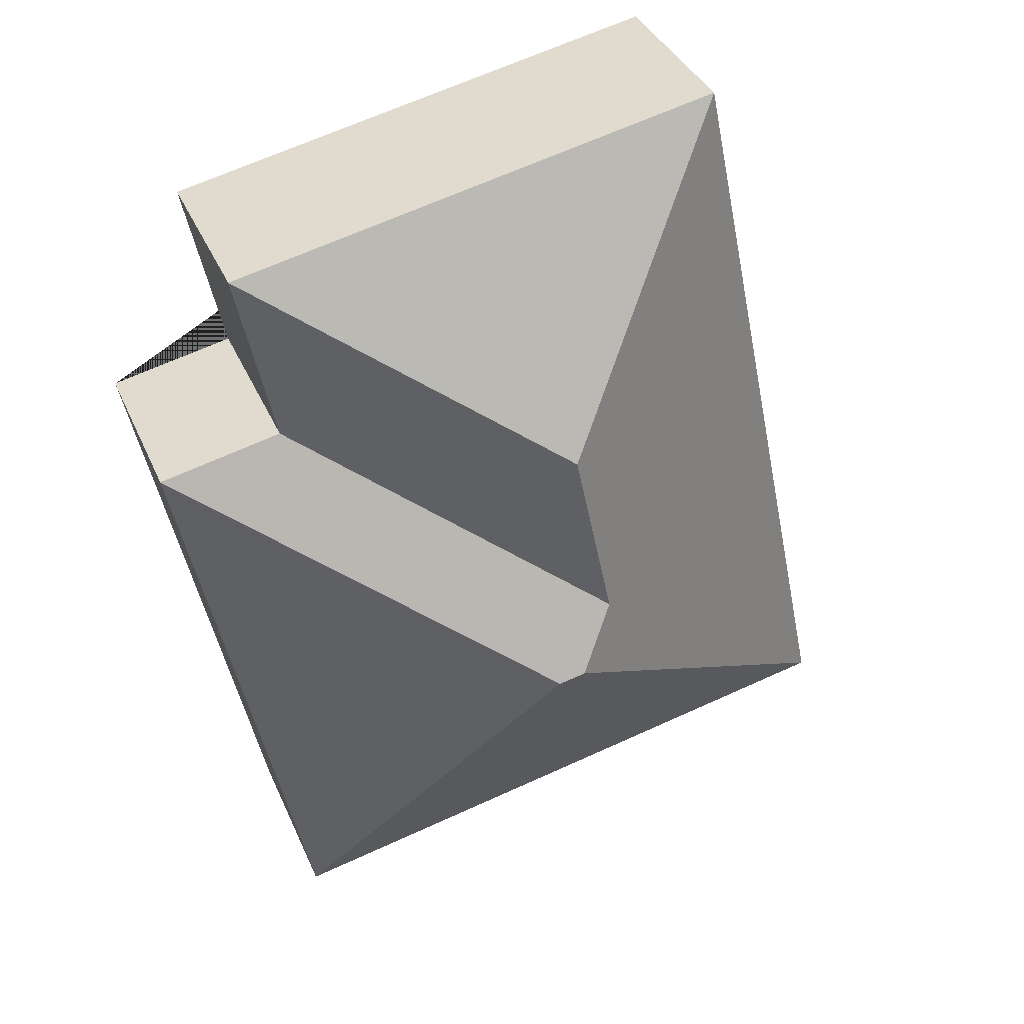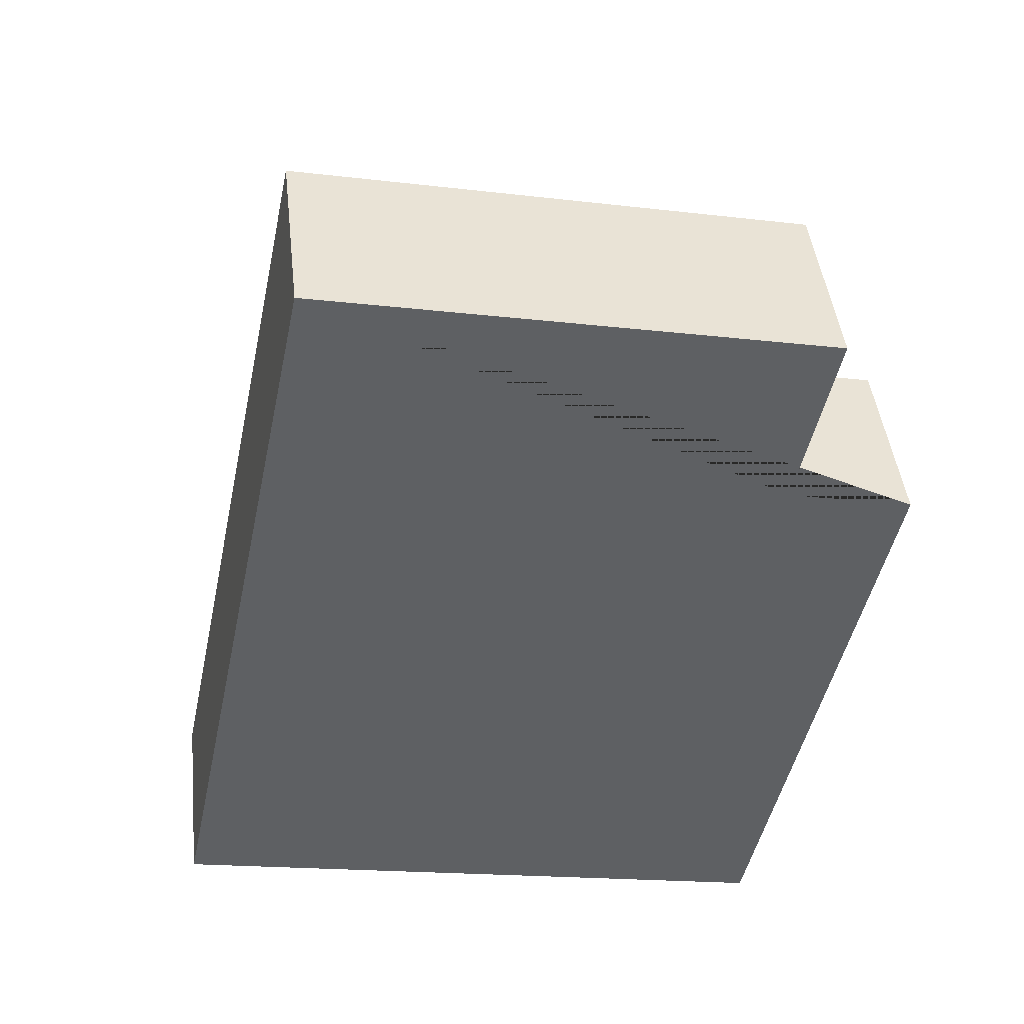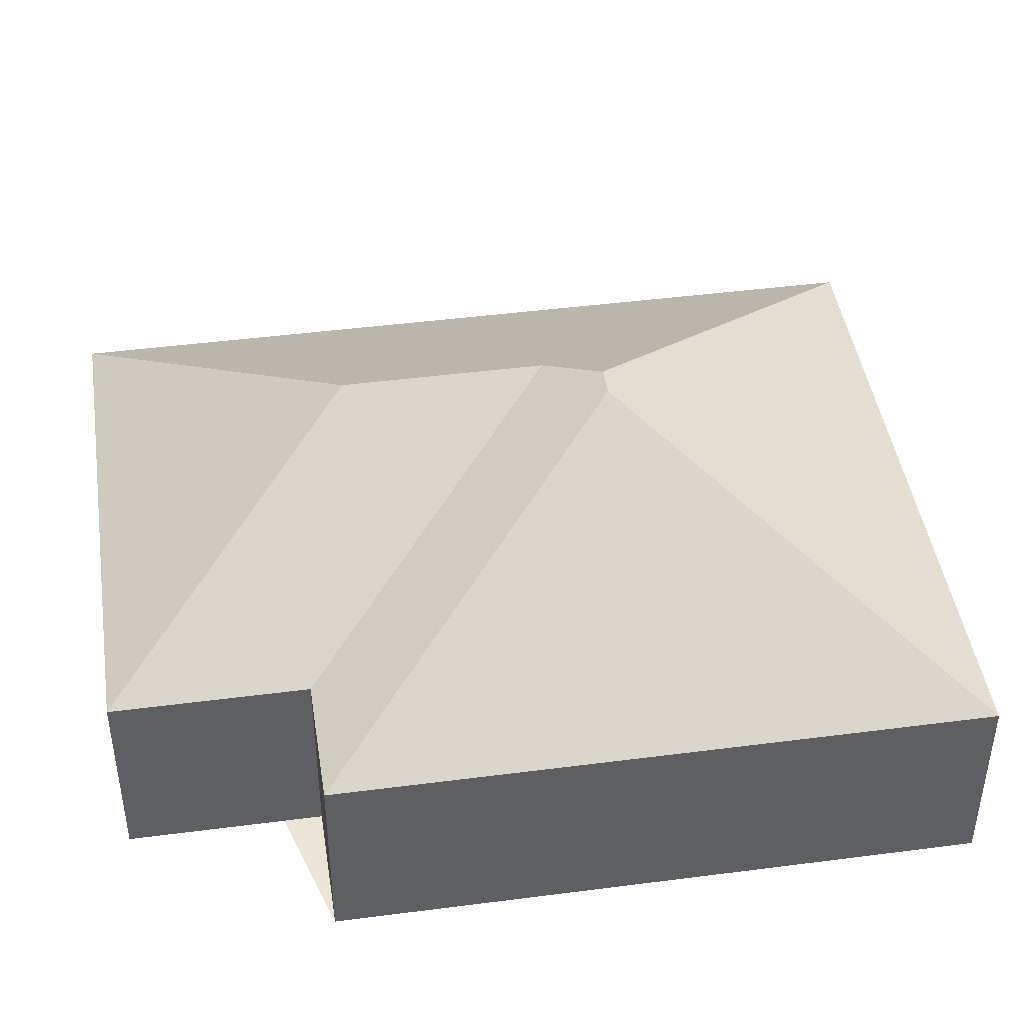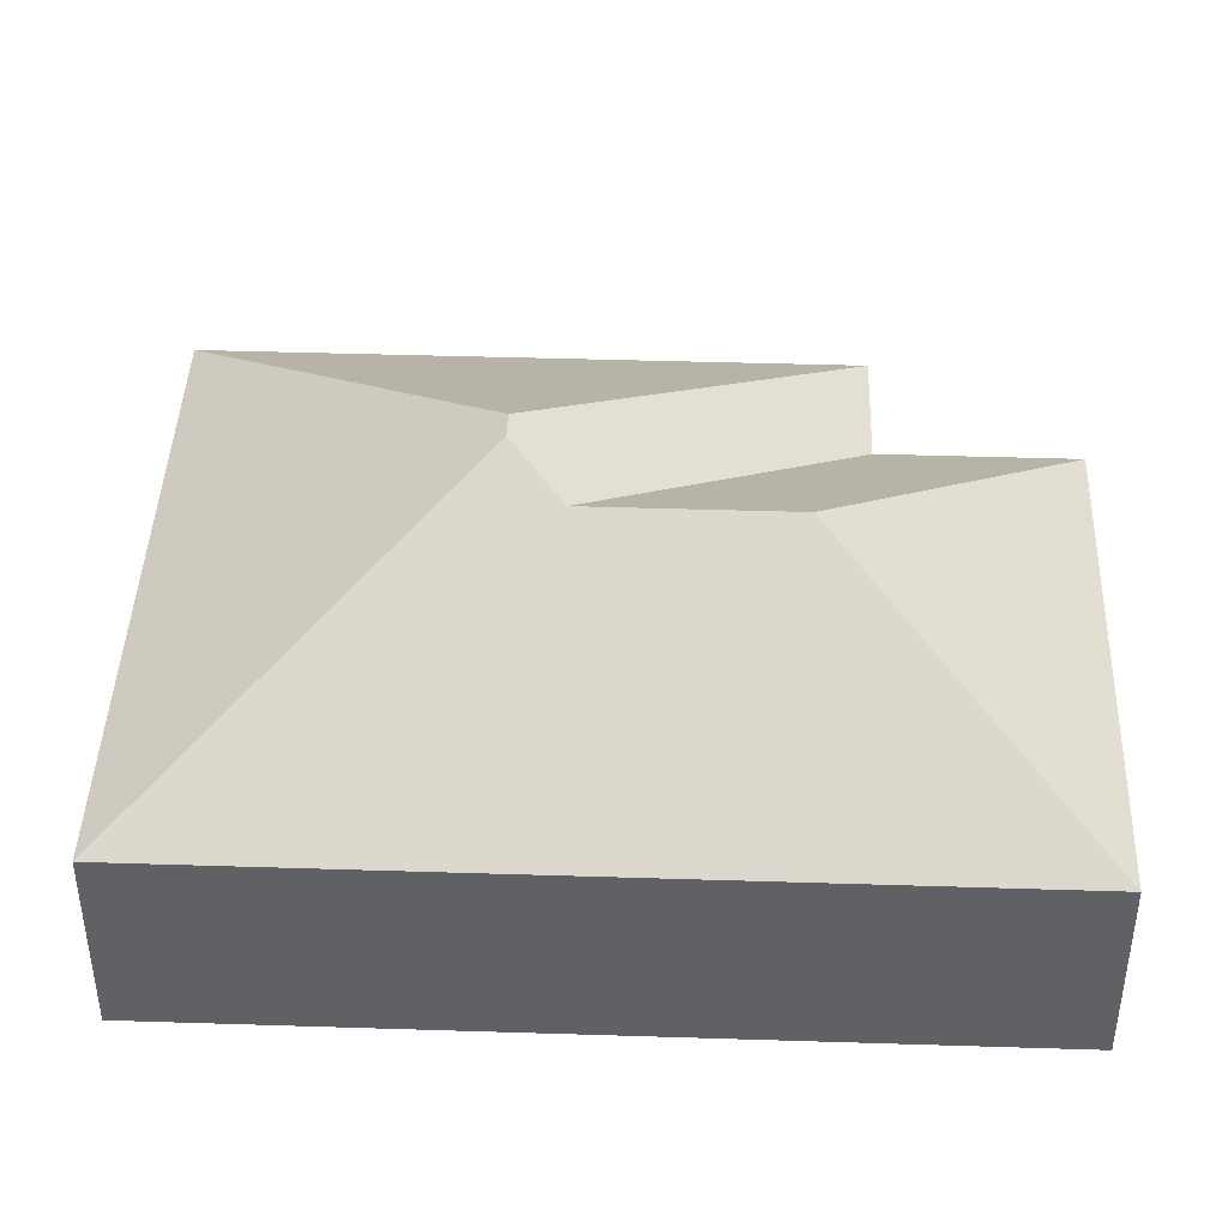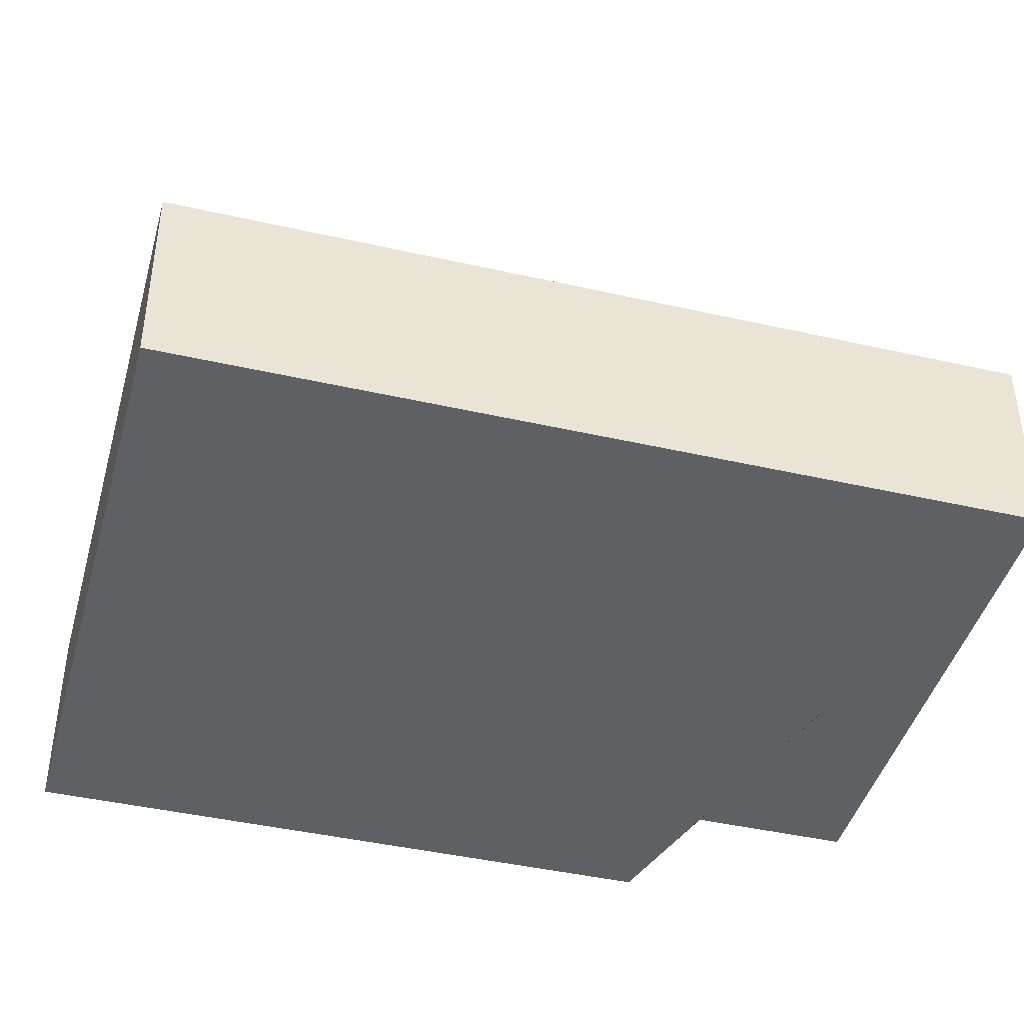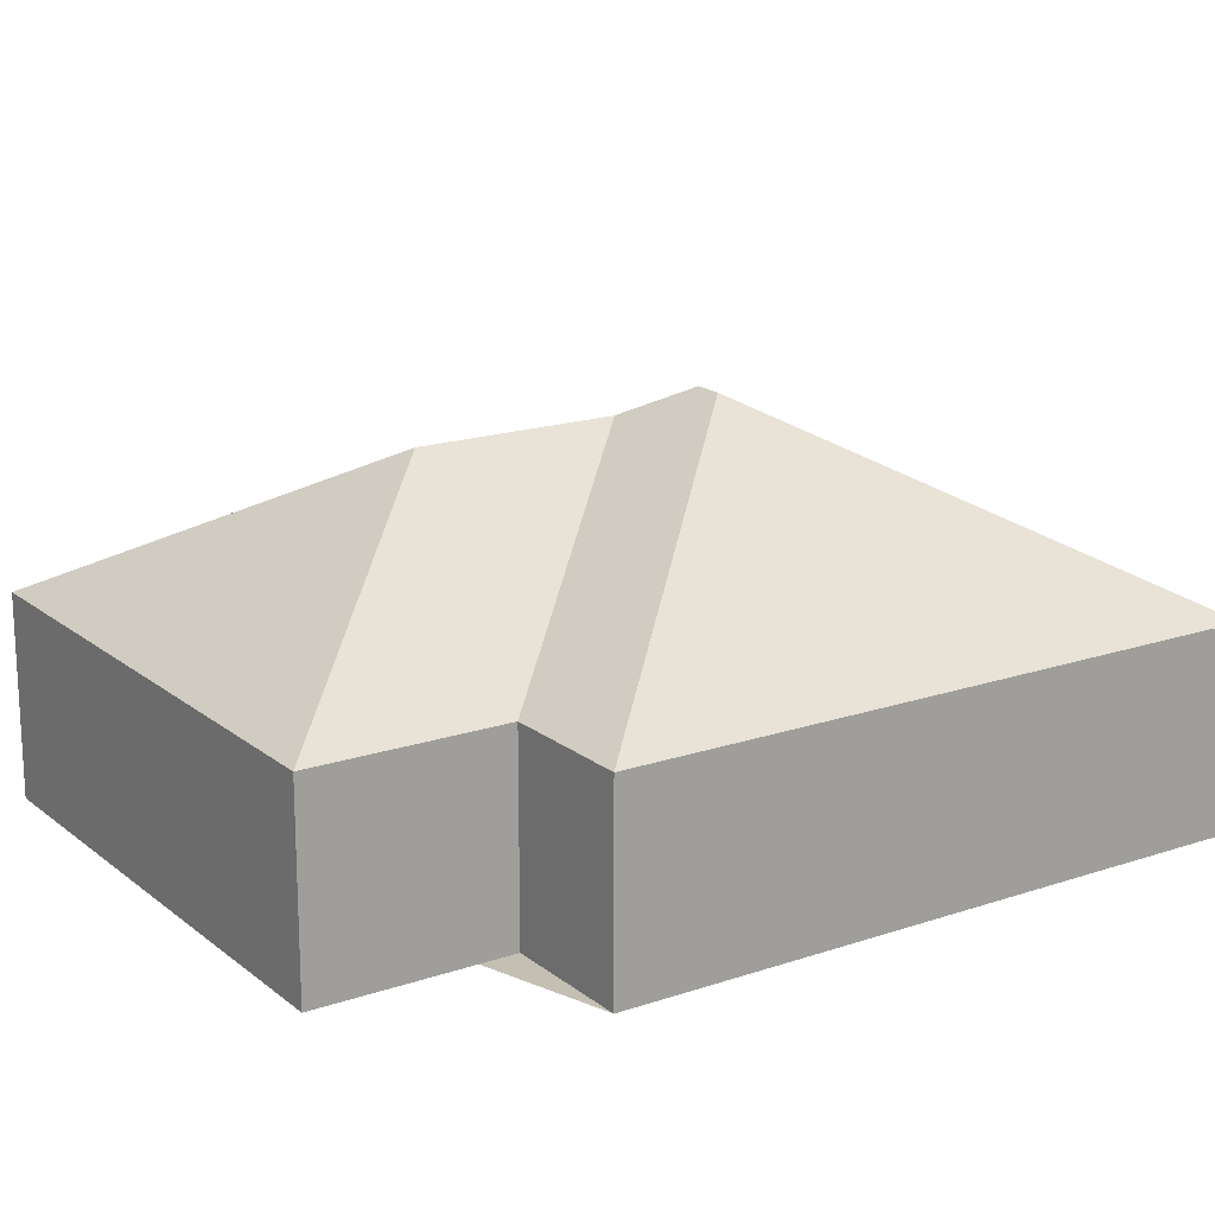
<metadata>
{"format":"obj","ext":"obj","renderer":"f3d","projection":"perspective","resolution":1024,"background":"white","views":[{"elev":37.2,"azim":158.4,"up":"+Z"},{"elev":44.5,"azim":-6.4,"up":"+Z"},{"elev":44.3,"azim":93.2,"up":"+Y"},{"elev":42.6,"azim":-76.0,"up":"+Y"},{"elev":-43.0,"azim":-93.3,"up":"+Y"},{"elev":17.7,"azim":68.1,"up":"+Y"}]}
</metadata>
<code>
o BK39_500_018027_0075
v 81.43 75 -18.59
v 281.2 75 -60.42
v 315.7 75 -144.4
v 265.9 75 -133.7
v 162 133.6 -137.2
v 146.1 133.6 -213.2
v 161.7 145 -237
v 172.6 145 -239.3
v 264.9 75 -386.9
v 15.26 75 -334.6
v 81.43 0 -18.59
v 281.2 0 -60.42
v 265.9 0 -133.7
v 315.7 0 -144.4
v 264.9 0 -386.9
v 15.26 0 -334.6
f 1 5 2
f 10 7 6 5 1
f 9 8 7 10
f 3 9 8
f 4 3 8 7 6
f 2 4 6 5
f 11 12 13 14 15 16
f 1 11 12 2
f 2 12 13 4
f 4 13 14 3
f 3 14 15 9
f 9 15 16 10
f 10 16 11 1

</code>
